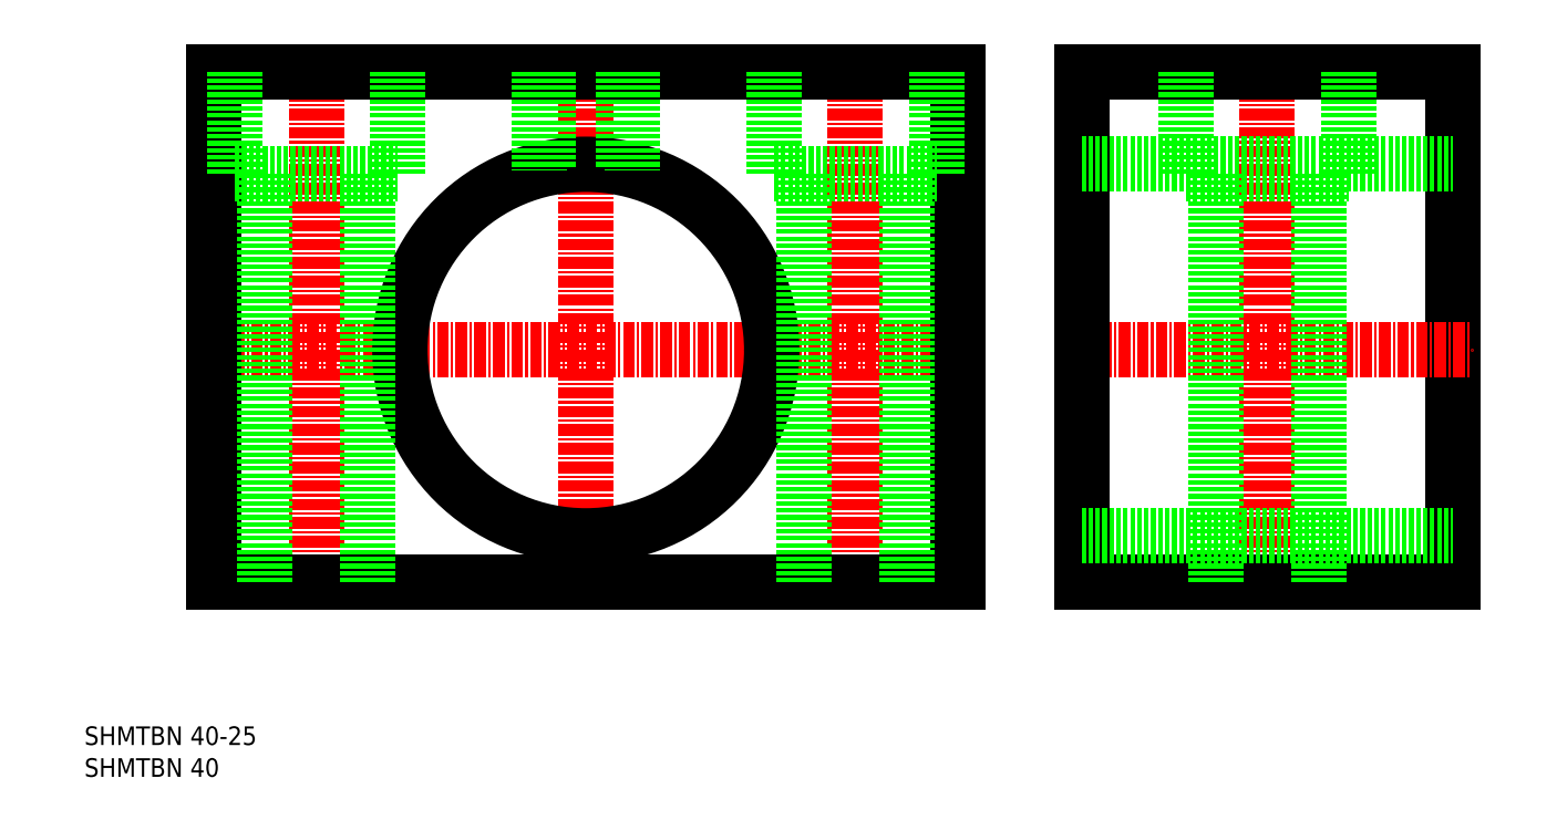
<metadata>
{"format":"dxf","ext":"dxf","renderer":"ezdxf+matplotlib","layout":"modelspace","background":"white","min_lineweight":24,"dpi":150}
</metadata>
<code>
0
SECTION
2
ENTITIES
0
LINE
8
CENTER
10
148.5
20
132
30
0
11
148.5
21
73
31
0
0
LINE
8
CENTER
10
106.5
20
100
30
0
11
190.5
21
100
31
0
0
LINE
8
CENTER
10
177.5
20
132
30
0
11
177.5
21
73
31
0
0
LINE
8
CENTER
10
119.5
20
132
30
0
11
119.5
21
73
31
0
0
LINE
8
0
10
108.5
20
130
30
0
11
188.5
21
130
31
0
0
LINE
8
0
10
108.5
20
130
30
0
11
108.5
21
75
31
0
0
LINE
8
0
10
108.5
20
75
30
0
11
188.5
21
75
31
0
0
LINE
8
0
10
188.5
20
75
30
0
11
188.5
21
130
31
0
0
TEXT
8
0
10
94.56
20
54.06
30
0
40
2
1
SHMTBN 40
0
TEXT
8
0
10
94.56
20
57.48
30
0
40
2
1
SHMTBN 40-25
0
LINE
8
CENTER
10
221.8
20
132
30
0
11
221.8
21
73
31
0
0
LINE
8
0
10
201.8
20
130
30
0
11
241.8
21
130
31
0
0
LINE
8
0
10
241.8
20
75
30
0
11
241.8
21
130
31
0
0
LINE
8
CENTER
10
199.8
20
100
30
0
11
243.8
21
100
31
0
0
LINE
8
0
10
241.8
20
75
30
0
11
201.8
21
75
31
0
0
LINE
8
0
10
201.8
20
130
30
0
11
201.8
21
75
31
0
0
CIRCLE
8
0
10
148.5
20
100
30
0
40
20
0
LINE
8
0
10
201.8
20
120
30
0
11
241.8
21
120
31
0
0
LINE
8
0
10
201.8
20
80
30
0
11
241.8
21
80
31
0
0
LINE
8
0
10
143.5
20
130
30
0
11
143.5
21
119.4
31
0
0
LINE
8
0
10
144.5
20
130
30
0
11
144.5
21
119.6
31
0
0
LINE
8
0
10
153.5
20
130
30
0
11
153.5
21
119.4
31
0
0
LINE
8
0
10
152.5
20
130
30
0
11
152.5
21
119.6
31
0
0
LINE
8
0
10
110.7
20
119
30
0
11
128.2
21
119
31
0
0
LINE
8
0
10
128.2
20
119
30
0
11
128.2
21
130
31
0
0
LINE
8
0
10
110.7
20
130
30
0
11
110.7
21
119
31
0
0
LINE
8
0
10
125
20
119
30
0
11
125
21
75
31
0
0
LINE
8
0
10
114
20
119
30
0
11
114
21
75
31
0
0
LINE
8
0
10
168.7
20
119
30
0
11
186.2
21
119
31
0
0
LINE
8
0
10
186.2
20
119
30
0
11
186.2
21
130
31
0
0
LINE
8
0
10
168.7
20
130
30
0
11
168.7
21
119
31
0
0
LINE
8
0
10
183
20
119
30
0
11
183
21
75
31
0
0
LINE
8
0
10
172
20
119
30
0
11
172
21
75
31
0
0
LINE
8
0
10
213.1
20
119
30
0
11
230.6
21
119
31
0
0
LINE
8
0
10
230.6
20
119
30
0
11
230.6
21
130
31
0
0
LINE
8
0
10
213.1
20
130
30
0
11
213.1
21
119
31
0
0
LINE
8
0
10
227.3
20
119
30
0
11
227.3
21
75
31
0
0
LINE
8
0
10
216.3
20
119
30
0
11
216.3
21
75
31
0
0
ENDSEC
0
EOF

</code>
